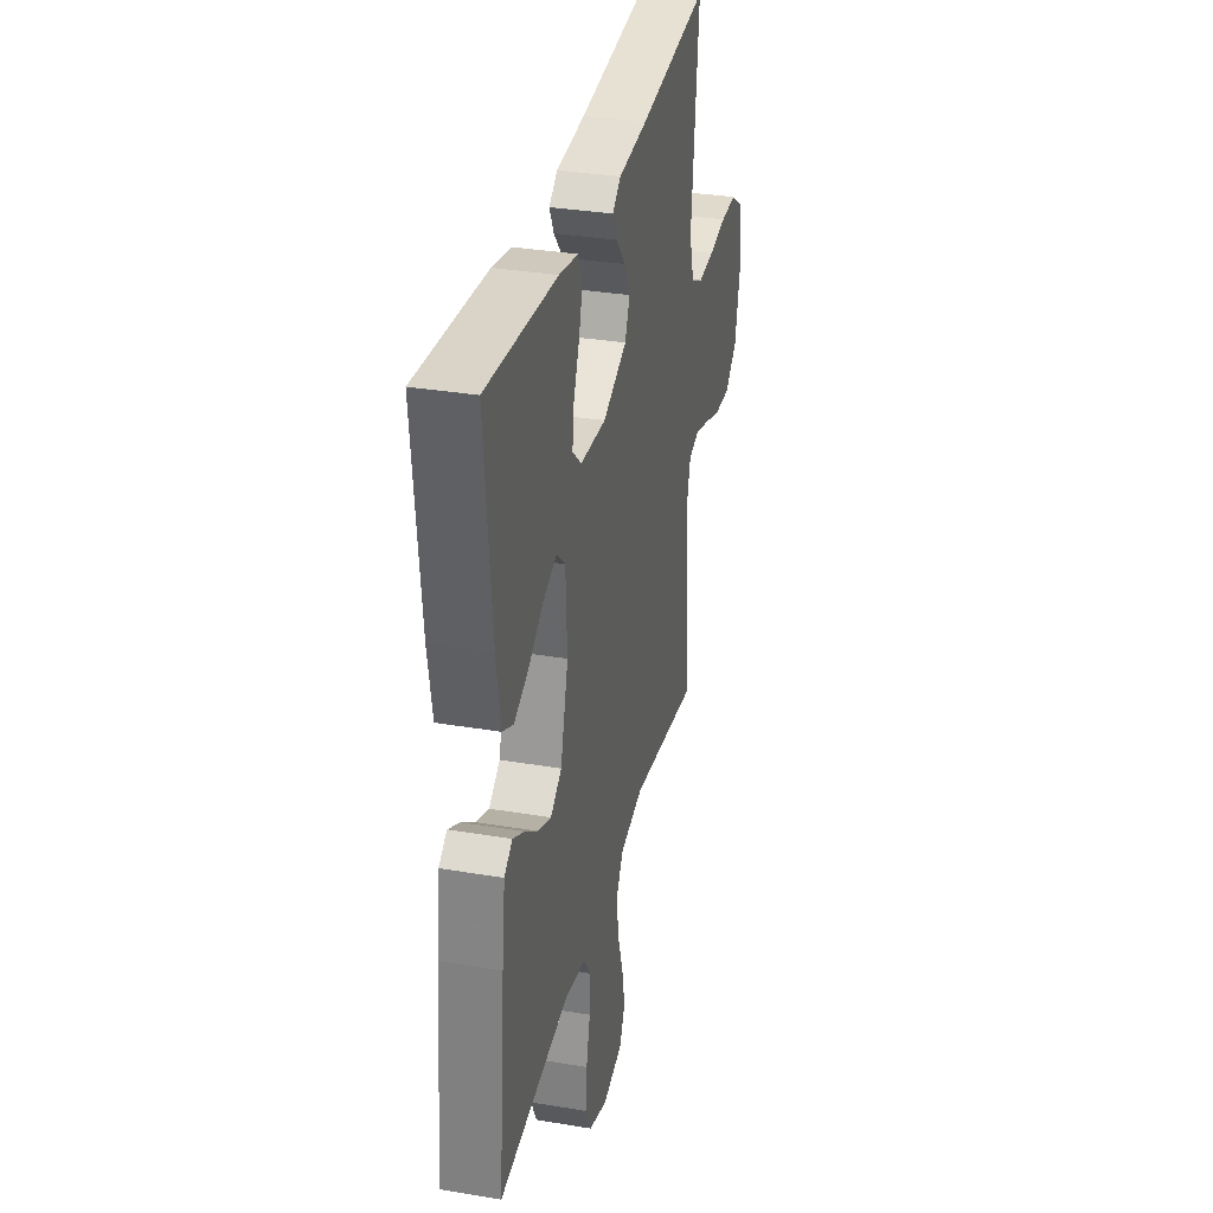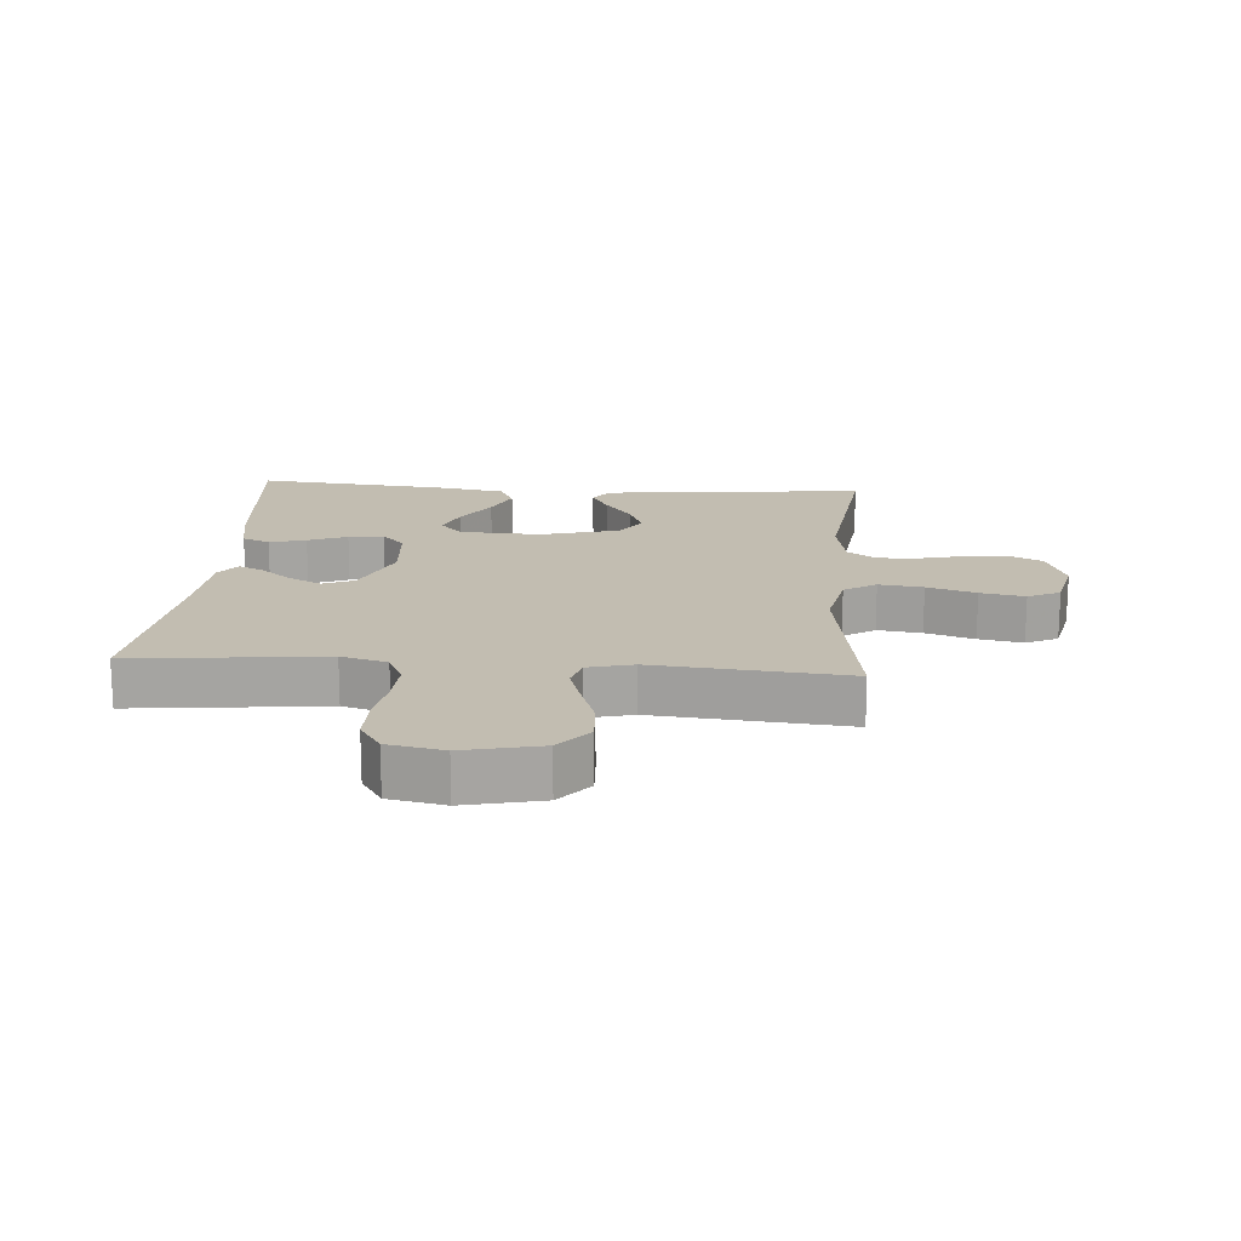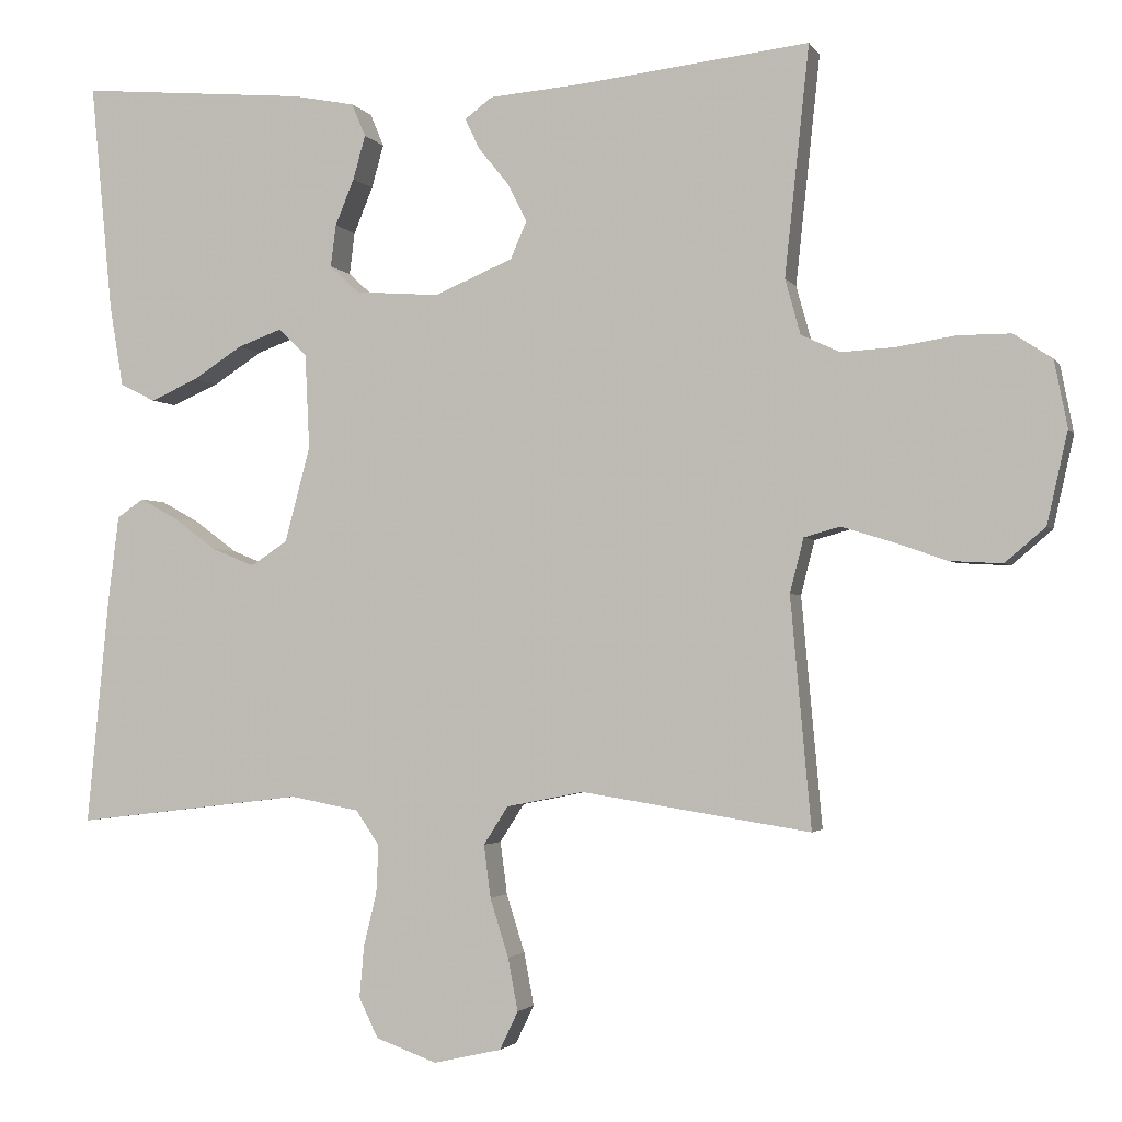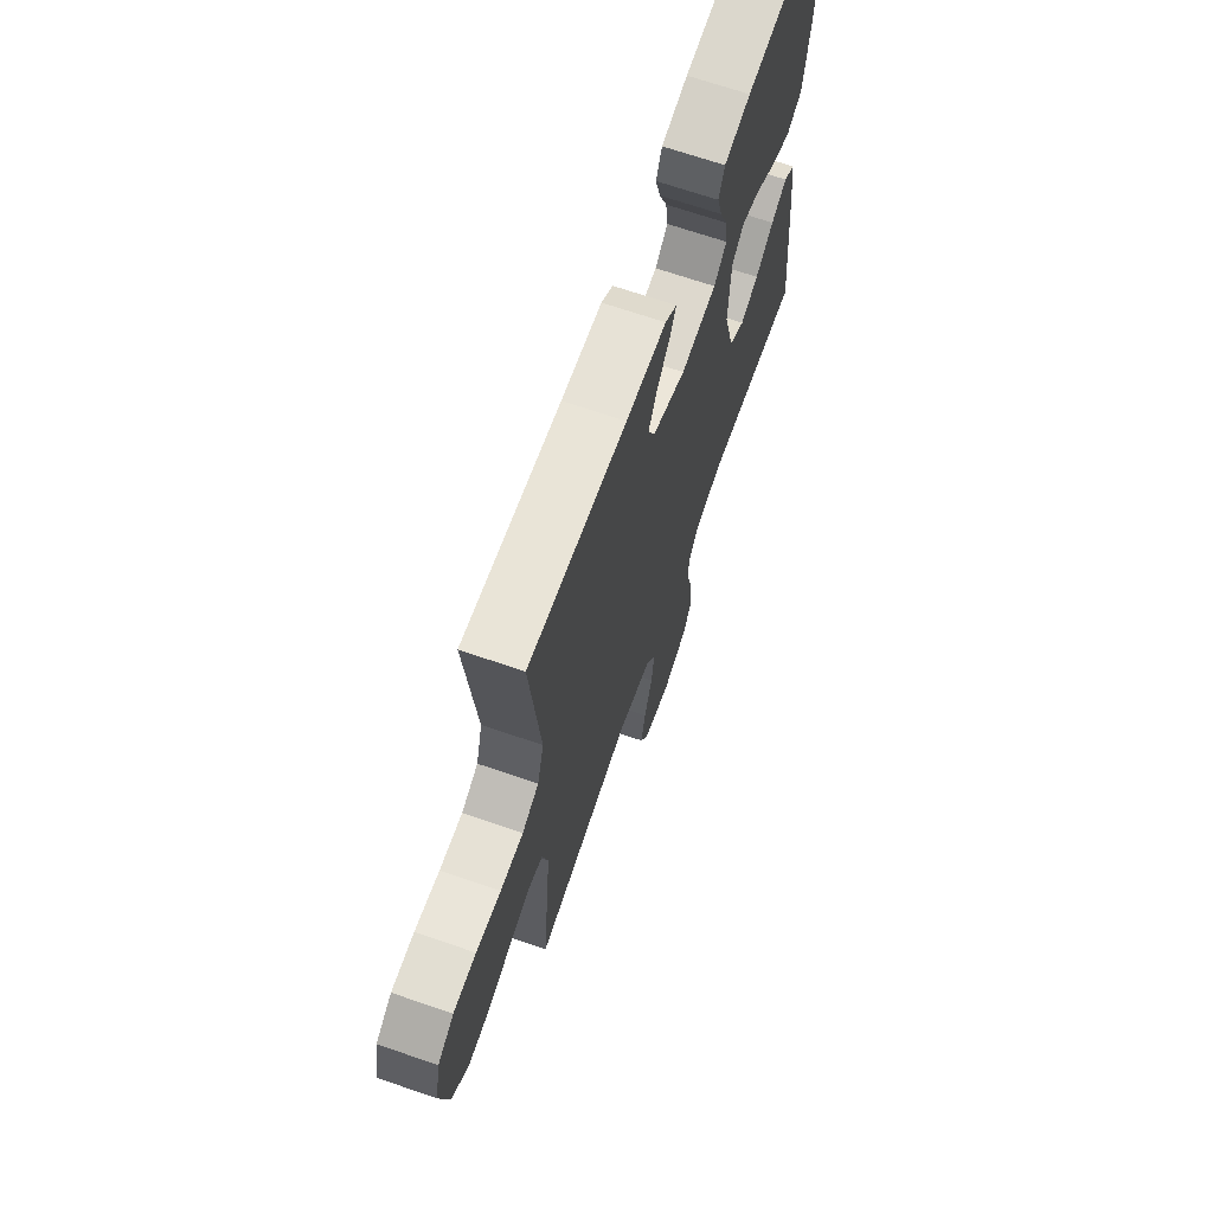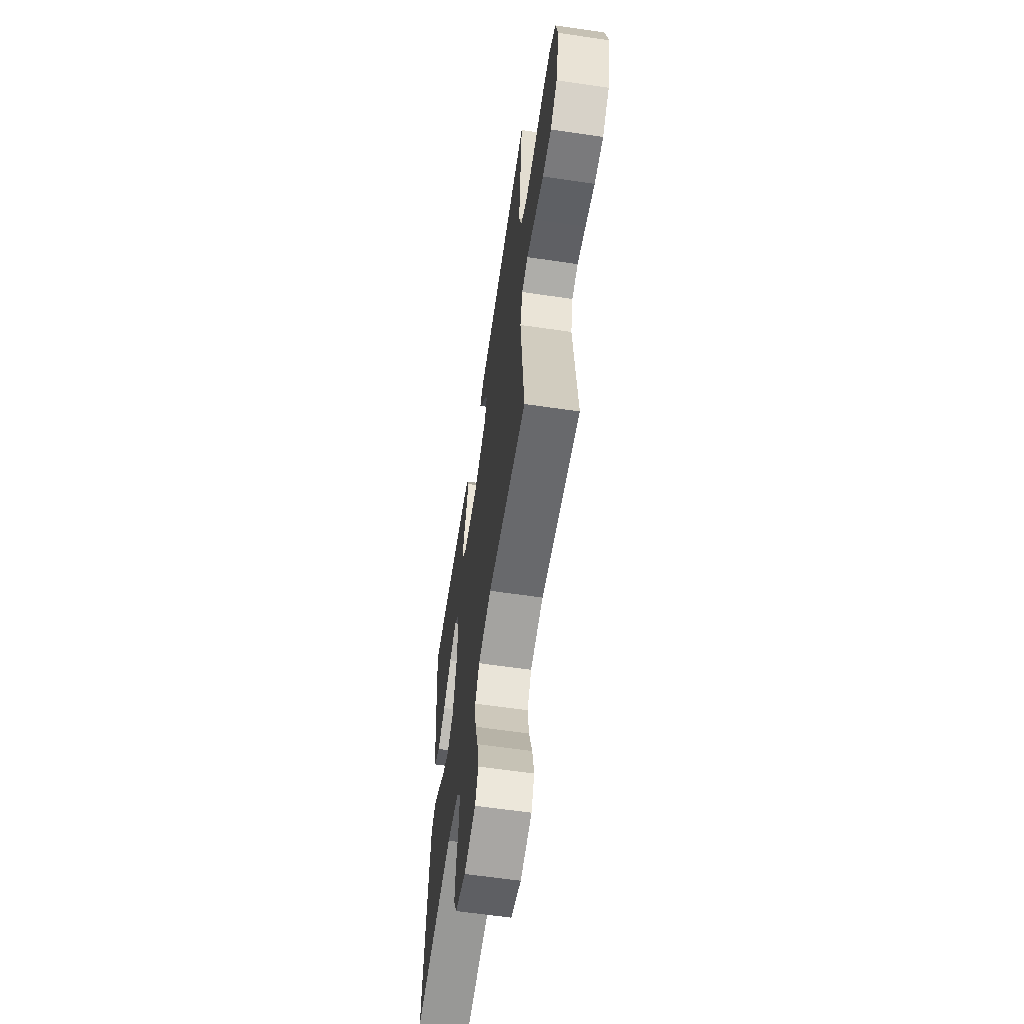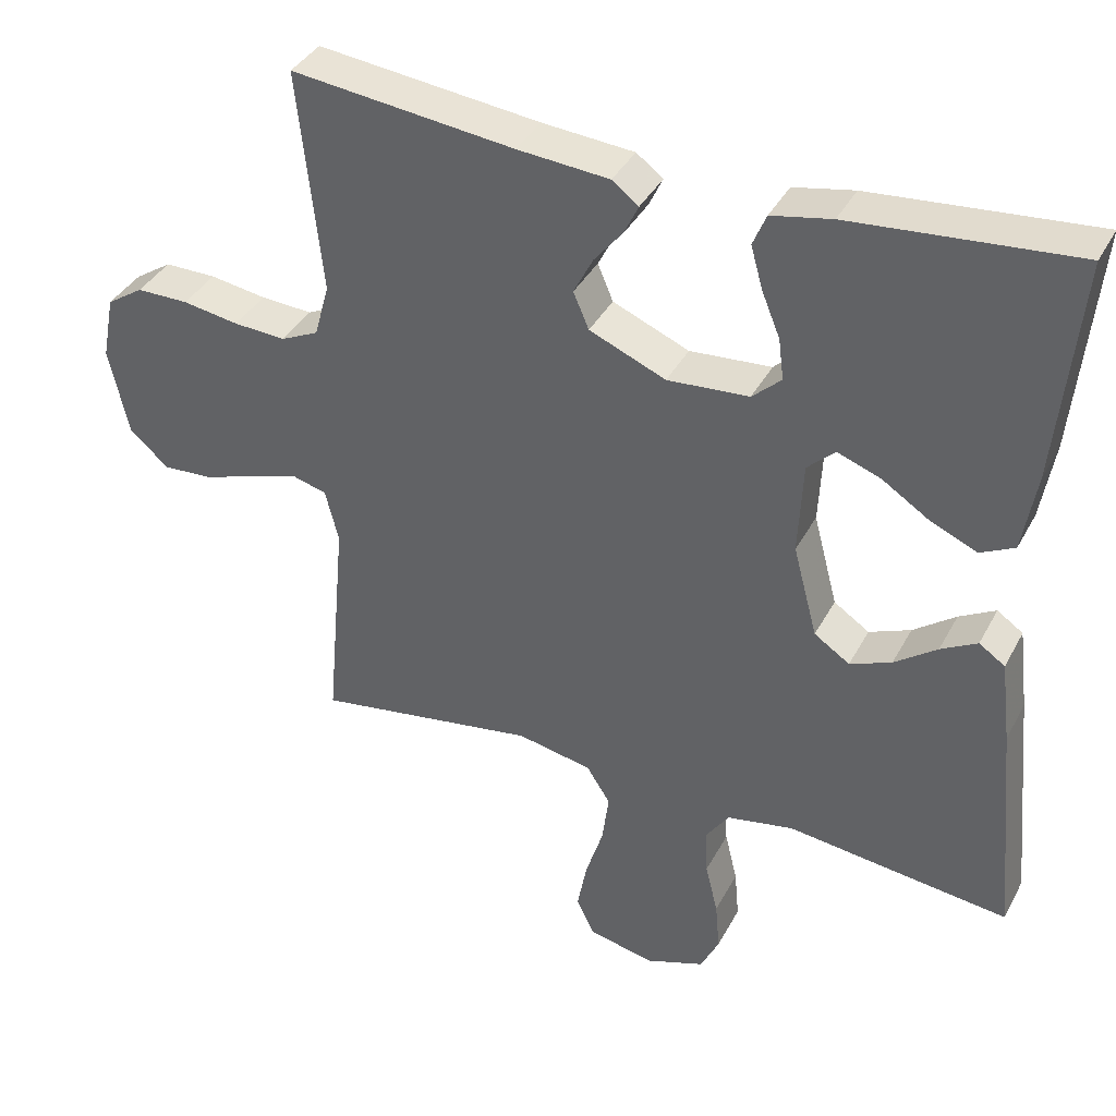
<metadata>
{"format":"obj","ext":"obj","renderer":"f3d","projection":"perspective","resolution":1024,"background":"white","views":[{"elev":33.1,"azim":-77.0,"up":"+Z"},{"elev":16.9,"azim":94.3,"up":"+Y"},{"elev":-2.4,"azim":16.6,"up":"+Z"},{"elev":68.0,"azim":109.1,"up":"+Z"},{"elev":-61.6,"azim":81.5,"up":"+Z"},{"elev":38.0,"azim":-154.5,"up":"+Z"}]}
</metadata>
<code>
v -0.5 0.07 0.5
v -0.2 0.07 0.474
v -0.119 0.07 0.458
v -0.101 0.07 0.415
v -0.117 0.07 0.358
v -0.142 0.07 0.297
v -0.149 0.07 0.242
v -0.11 0.07 0.206
v 0 0.07 0.198
v 0.103 0.07 0.241
v 0.124 0.07 0.29
v 0.098 0.07 0.341
v 0.059 0.07 0.389
v 0.04 0.07 0.429
v 0.076 0.07 0.456
v 0.2 0.07 0.466
v 0.5 0.07 0.5
v 0.468 0.07 0.2
v 0.488 0.07 0.128
v 0.539 0.07 0.104
v 0.609 0.07 0.108
v 0.685 0.07 0.12
v 0.755 0.07 0.12
v 0.805 0.07 0.087
v 0.822 0.07 0
v 0.795 0.07 -0.12
v 0.742 0.07 -0.165
v 0.674 0.07 -0.161
v 0.602 0.07 -0.136
v 0.538 0.07 -0.116
v 0.491 0.07 -0.129
v 0.473 0.07 -0.2
v 0.5 0.07 -0.5
v 0.2 0.07 -0.453
v 0.099 0.07 -0.473
v 0.067 0.07 -0.523
v 0.076 0.07 -0.592
v 0.1 0.07 -0.668
v 0.113 0.07 -0.737
v 0.089 0.07 -0.787
v 0 0.07 -0.807
v -0.08 0.07 -0.778
v -0.105 0.07 -0.726
v -0.099 0.07 -0.659
v -0.082 0.07 -0.589
v -0.079 0.07 -0.526
v -0.11 0.07 -0.481
v -0.2 0.07 -0.464
v -0.5 0.07 -0.5
v -0.471 0.07 -0.2
v -0.457 0.07 -0.088
v -0.422 0.07 -0.064
v -0.373 0.07 -0.091
v -0.316 0.07 -0.133
v -0.26 0.07 -0.156
v -0.212 0.07 -0.124
v -0.179 0.07 0
v -0.185 0.07 0.125
v -0.222 0.07 0.16
v -0.28 0.07 0.139
v -0.345 0.07 0.097
v -0.407 0.07 0.07
v -0.453 0.07 0.093
v -0.471 0.07 0.2
v -0.5 0 0.5
v -0.2 0 0.474
v -0.119 0 0.458
v -0.101 0 0.415
v -0.117 0 0.358
v -0.142 0 0.297
v -0.149 0 0.242
v -0.11 0 0.206
v 0 0 0.198
v 0.103 0 0.241
v 0.124 0 0.29
v 0.098 0 0.341
v 0.059 0 0.389
v 0.04 0 0.429
v 0.076 0 0.456
v 0.2 0 0.466
v 0.5 0 0.5
v 0.468 0 0.2
v 0.488 0 0.128
v 0.539 0 0.104
v 0.609 0 0.108
v 0.685 0 0.12
v 0.755 0 0.12
v 0.805 0 0.087
v 0.822 0 0
v 0.795 0 -0.12
v 0.742 0 -0.165
v 0.674 0 -0.161
v 0.602 0 -0.136
v 0.538 0 -0.116
v 0.491 0 -0.129
v 0.473 0 -0.2
v 0.5 0 -0.5
v 0.2 0 -0.453
v 0.099 0 -0.473
v 0.067 0 -0.523
v 0.076 0 -0.592
v 0.1 0 -0.668
v 0.113 0 -0.737
v 0.089 0 -0.787
v 0 0 -0.807
v -0.08 0 -0.778
v -0.105 0 -0.726
v -0.099 0 -0.659
v -0.082 0 -0.589
v -0.079 0 -0.526
v -0.11 0 -0.481
v -0.2 0 -0.464
v -0.5 0 -0.5
v -0.471 0 -0.2
v -0.457 0 -0.088
v -0.422 0 -0.064
v -0.373 0 -0.091
v -0.316 0 -0.133
v -0.26 0 -0.156
v -0.212 0 -0.124
v -0.179 0 0
v -0.185 0 0.125
v -0.222 0 0.16
v -0.28 0 0.139
v -0.345 0 0.097
v -0.407 0 0.07
v -0.453 0 0.093
v -0.471 0 0.2
f 4 5 6
f 3 4 6
f 2 3 6
f 1 2 6
f 64 1 6
f 63 64 6
f 62 63 6
f 61 62 6
f 60 61 6
f 59 60 6 7
f 58 59 7 8
f 57 58 8 9
f 56 57 9 10
f 52 53 54
f 51 52 54
f 50 51 54
f 49 50 54
f 48 49 54
f 47 48 54 55
f 46 47 55 56
f 43 44 45
f 42 43 45
f 41 42 45
f 40 41 45
f 39 40 45
f 38 39 45
f 37 38 45
f 36 37 45 46
f 46 56 10
f 36 46 10
f 35 36 10
f 32 33 34
f 35 10 11
f 34 35 11
f 32 34 11
f 31 32 11
f 27 28 29
f 26 27 29
f 25 26 29
f 24 25 29
f 23 24 29
f 22 23 29
f 21 22 29
f 20 21 29 30
f 30 31 11
f 20 30 11
f 19 20 11
f 16 17 18
f 16 18 19
f 15 16 19
f 14 15 19
f 13 14 19
f 12 13 19
f 11 12 19
f 70 69 68
f 70 68 67
f 70 67 66
f 70 66 65
f 70 65 128
f 70 128 127
f 70 127 126
f 70 126 125
f 70 125 124
f 71 70 124 123
f 72 71 123 122
f 73 72 122 121
f 74 73 121 120
f 118 117 116
f 118 116 115
f 118 115 114
f 118 114 113
f 118 113 112
f 119 118 112 111
f 120 119 111 110
f 109 108 107
f 109 107 106
f 109 106 105
f 109 105 104
f 109 104 103
f 109 103 102
f 109 102 101
f 110 109 101 100
f 74 120 110
f 74 110 100
f 74 100 99
f 98 97 96
f 75 74 99
f 75 99 98
f 75 98 96
f 75 96 95
f 93 92 91
f 93 91 90
f 93 90 89
f 93 89 88
f 93 88 87
f 93 87 86
f 93 86 85
f 94 93 85 84
f 75 95 94
f 75 94 84
f 75 84 83
f 82 81 80
f 83 82 80
f 83 80 79
f 83 79 78
f 83 78 77
f 83 77 76
f 83 76 75
f 1 65 66 2
f 2 66 67 3
f 3 67 68 4
f 4 68 69 5
f 5 69 70 6
f 6 70 71 7
f 7 71 72 8
f 8 72 73 9
f 9 73 74 10
f 10 74 75 11
f 11 75 76 12
f 12 76 77 13
f 13 77 78 14
f 14 78 79 15
f 15 79 80 16
f 16 80 81 17
f 17 81 82 18
f 18 82 83 19
f 19 83 84 20
f 20 84 85 21
f 21 85 86 22
f 22 86 87 23
f 23 87 88 24
f 24 88 89 25
f 25 89 90 26
f 26 90 91 27
f 27 91 92 28
f 28 92 93 29
f 29 93 94 30
f 30 94 95 31
f 31 95 96 32
f 32 96 97 33
f 33 97 98 34
f 34 98 99 35
f 35 99 100 36
f 36 100 101 37
f 37 101 102 38
f 38 102 103 39
f 39 103 104 40
f 40 104 105 41
f 41 105 106 42
f 42 106 107 43
f 43 107 108 44
f 44 108 109 45
f 45 109 110 46
f 46 110 111 47
f 47 111 112 48
f 48 112 113 49
f 49 113 114 50
f 50 114 115 51
f 51 115 116 52
f 52 116 117 53
f 53 117 118 54
f 54 118 119 55
f 55 119 120 56
f 56 120 121 57
f 57 121 122 58
f 58 122 123 59
f 59 123 124 60
f 60 124 125 61
f 61 125 126 62
f 62 126 127 63
f 63 127 128 64
f 64 128 65 1

</code>
